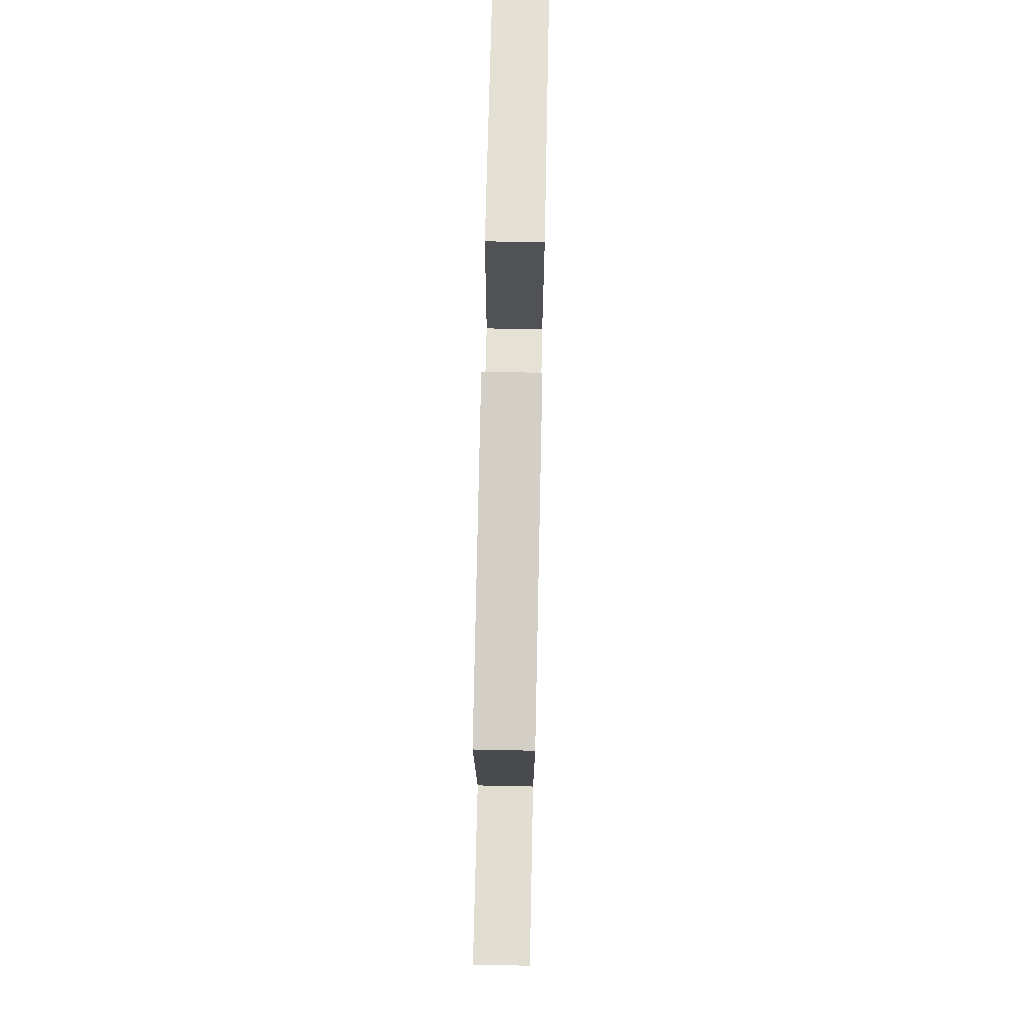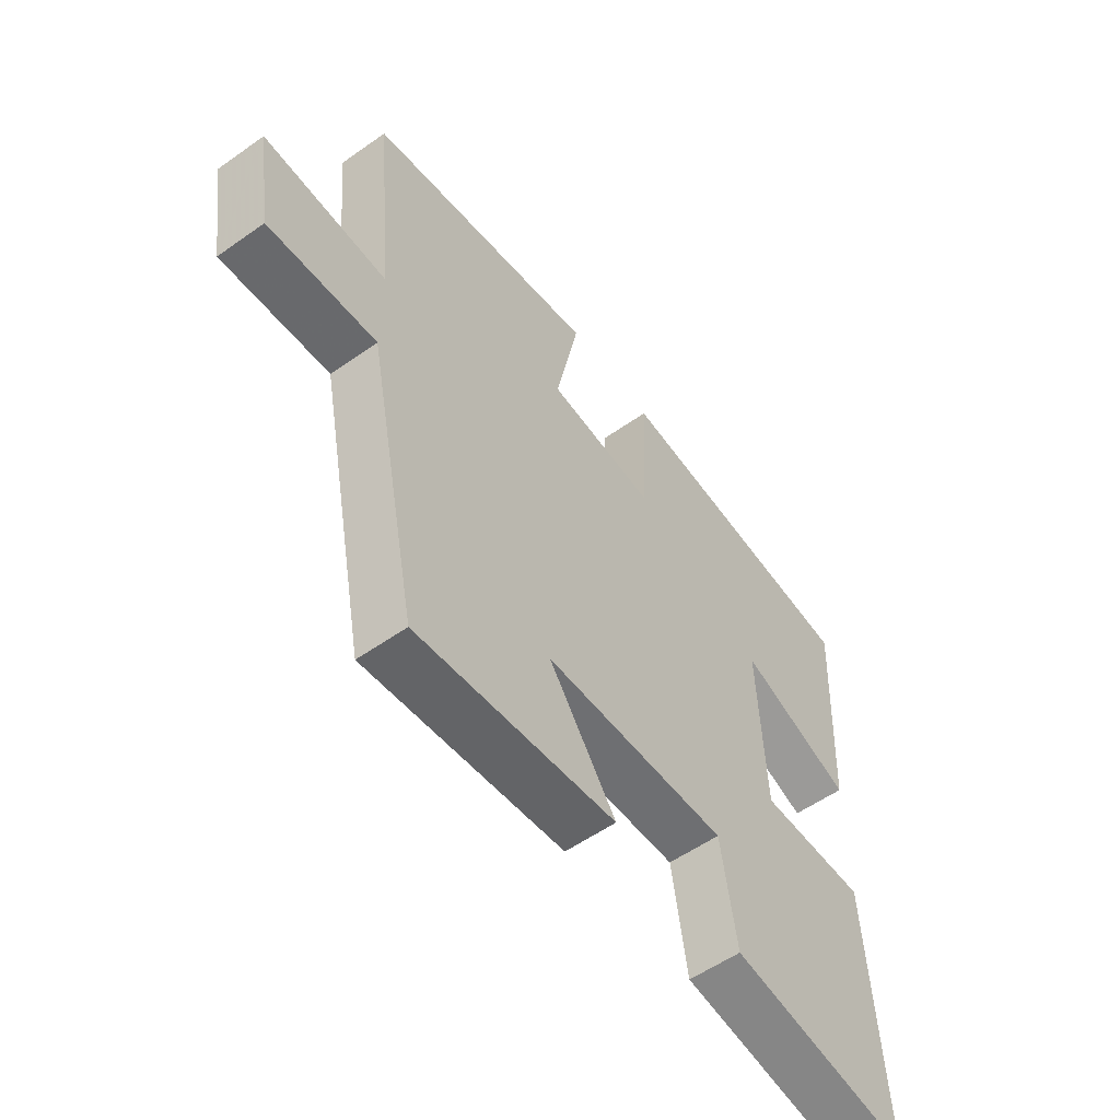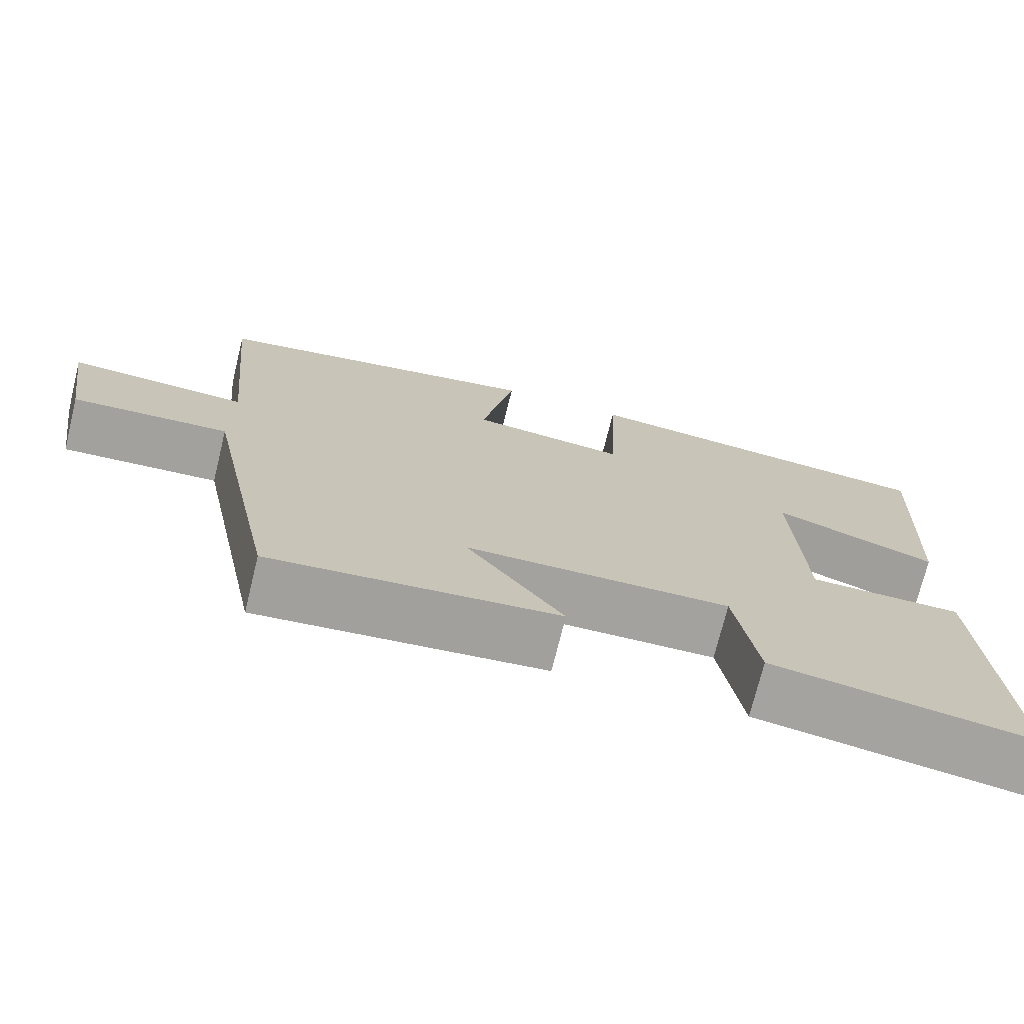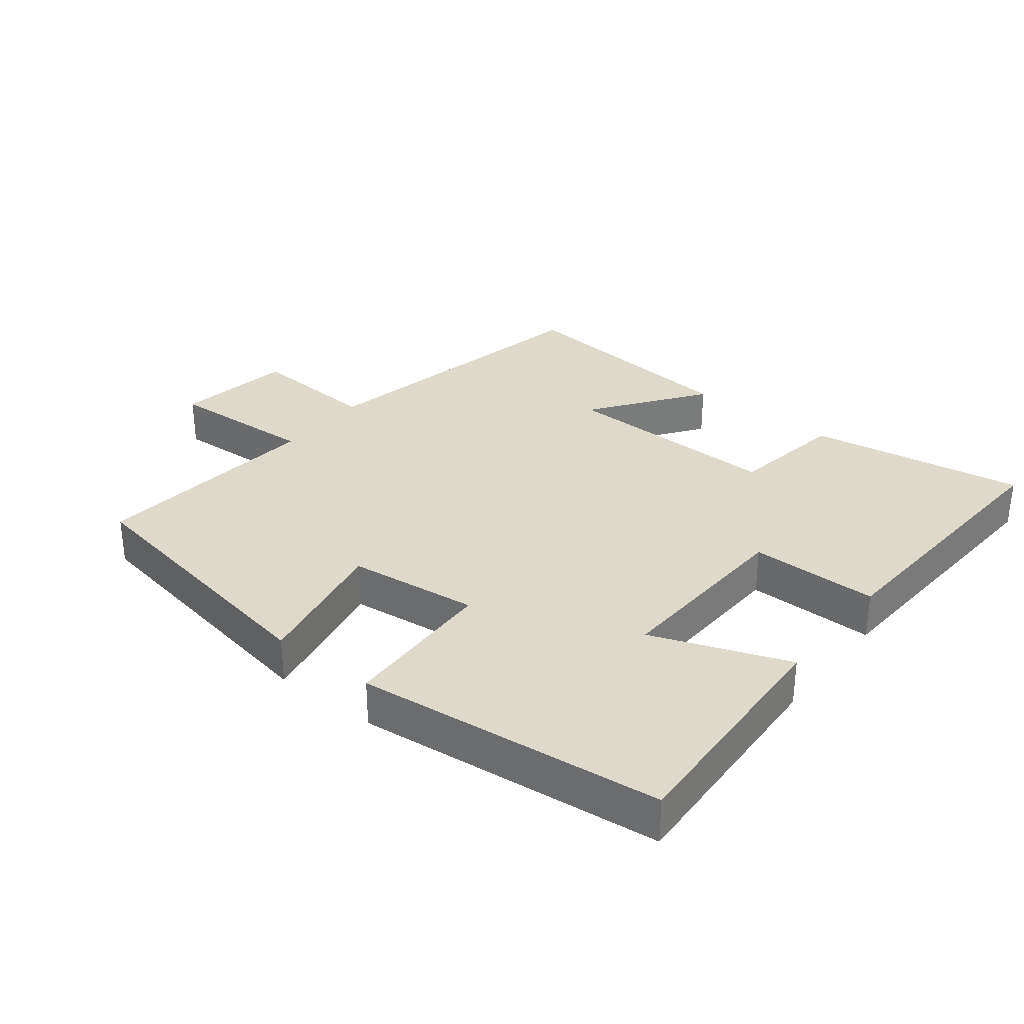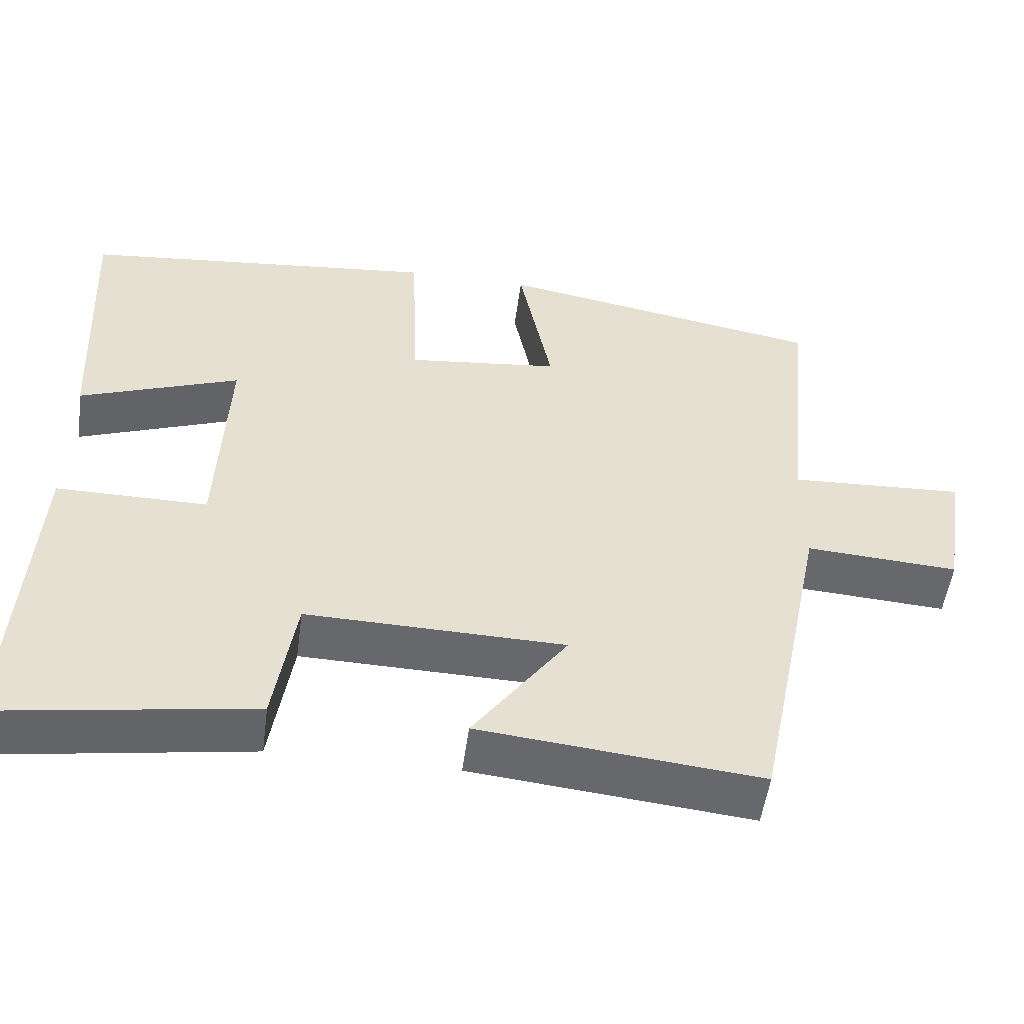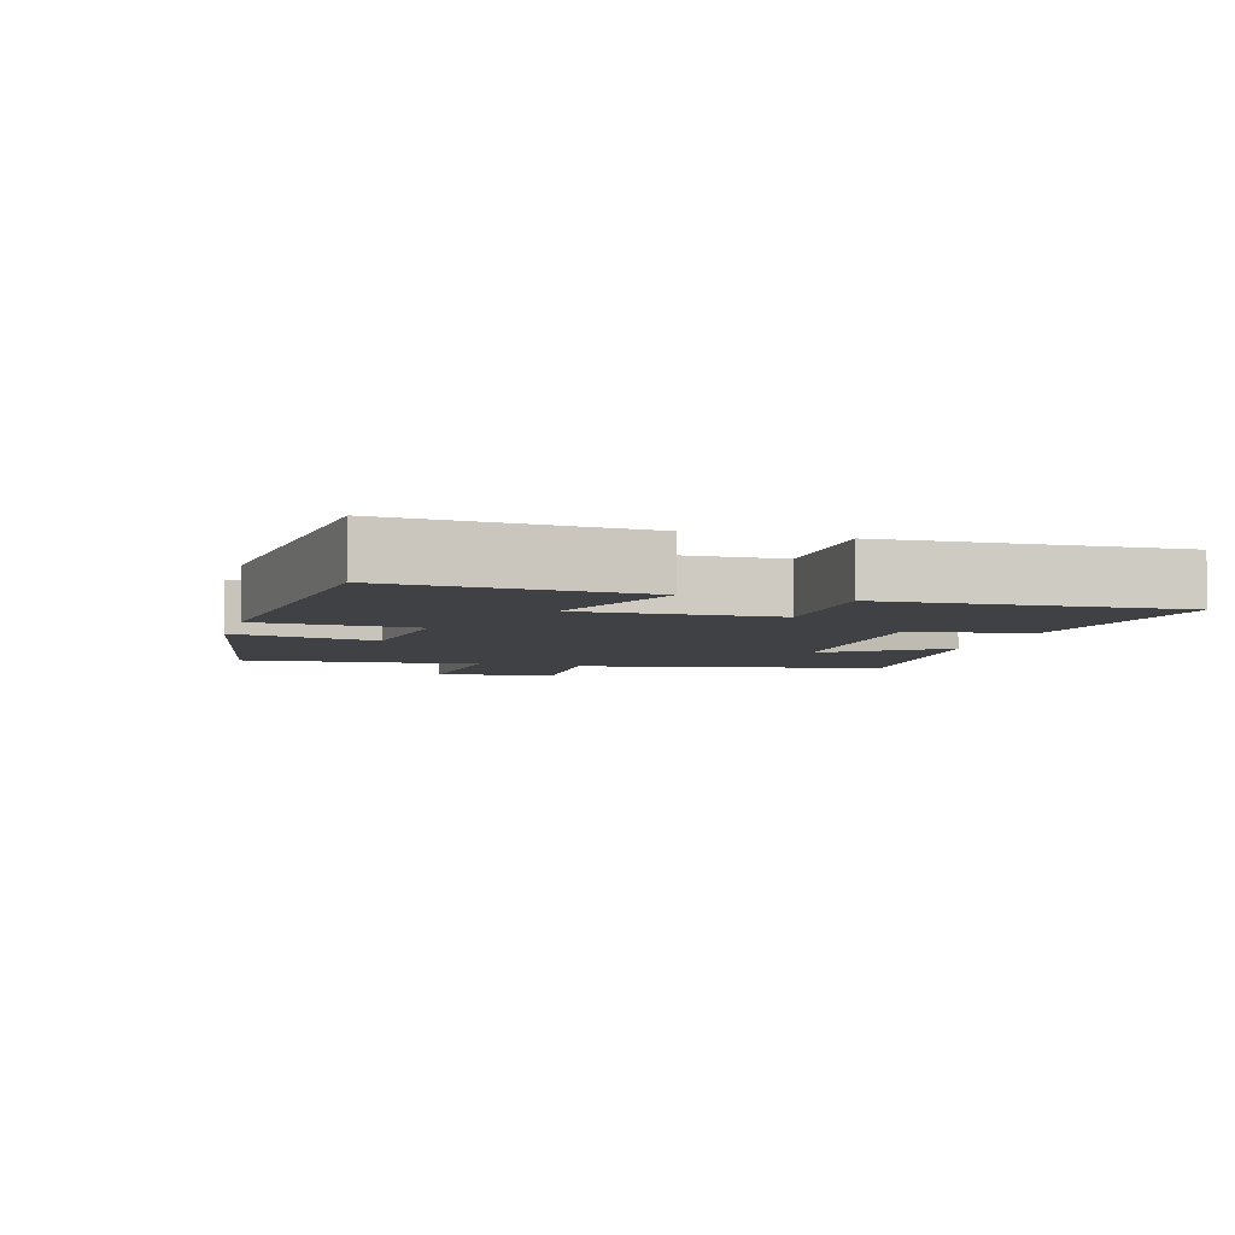
<metadata>
{"format":"obj","ext":"obj","renderer":"f3d","projection":"perspective","resolution":1024,"background":"white","views":[{"elev":71.3,"azim":-88.8,"up":"+Z"},{"elev":-55.7,"azim":-53.4,"up":"+Z"},{"elev":-72.7,"azim":-13.8,"up":"+Z"},{"elev":31.8,"azim":38.2,"up":"+Y"},{"elev":-52.3,"azim":172.4,"up":"+Z"},{"elev":-5.6,"azim":73.4,"up":"+Y"}]}
</metadata>
<code>
v 0.524 0.07 -0.551
v 0.195 0.07 -0.5
v 0.167 0.07 -0.323
v -0.167 0.07 -0.331
v -0.045 0.07 -0.5
v -0.407 0.07 -0.537
v -0.5 0.07 -0.082
v -0.698 0.07 -0.095
v -0.726 0.07 0.083
v -0.5 0.07 0.072
v -0.534 0.07 0.424
v -0.11 0.07 0.5
v -0.153 0.07 0.286
v 0.045 0.07 0.264
v 0.054 0.07 0.5
v 0.519 0.07 0.452
v 0.5 0.07 0.087
v 0.293 0.07 0.164
v 0.305 0.07 -0.124
v 0.5 0.07 -0.123
v 0.524 0 -0.551
v 0.195 0 -0.5
v 0.167 0 -0.323
v -0.167 0 -0.331
v -0.045 0 -0.5
v -0.407 0 -0.537
v -0.5 0 -0.082
v -0.698 0 -0.095
v -0.726 0 0.083
v -0.5 0 0.072
v -0.534 0 0.424
v -0.11 0 0.5
v -0.153 0 0.286
v 0.045 0 0.264
v 0.054 0 0.5
v 0.519 0 0.452
v 0.5 0 0.087
v 0.293 0 0.164
v 0.305 0 -0.124
v 0.5 0 -0.123
f 1 2 3
f 20 1 3
f 19 20 3
f 18 19 3 4
f 16 17 18
f 15 16 18
f 14 15 18
f 13 14 18 4
f 10 11 12 13
f 10 13 4
f 7 8 9 10
f 6 7 10
f 5 6 10
f 4 5 10
f 23 22 21
f 23 21 40
f 23 40 39
f 24 23 39 38
f 38 37 36
f 38 36 35
f 38 35 34
f 24 38 34 33
f 33 32 31 30
f 24 33 30
f 30 29 28 27
f 30 27 26
f 30 26 25
f 30 25 24
f 1 21 22 2
f 2 22 23 3
f 3 23 24 4
f 4 24 25 5
f 5 25 26 6
f 6 26 27 7
f 7 27 28 8
f 8 28 29 9
f 9 29 30 10
f 10 30 31 11
f 11 31 32 12
f 12 32 33 13
f 13 33 34 14
f 14 34 35 15
f 15 35 36 16
f 16 36 37 17
f 17 37 38 18
f 18 38 39 19
f 19 39 40 20
f 20 40 21 1

</code>
